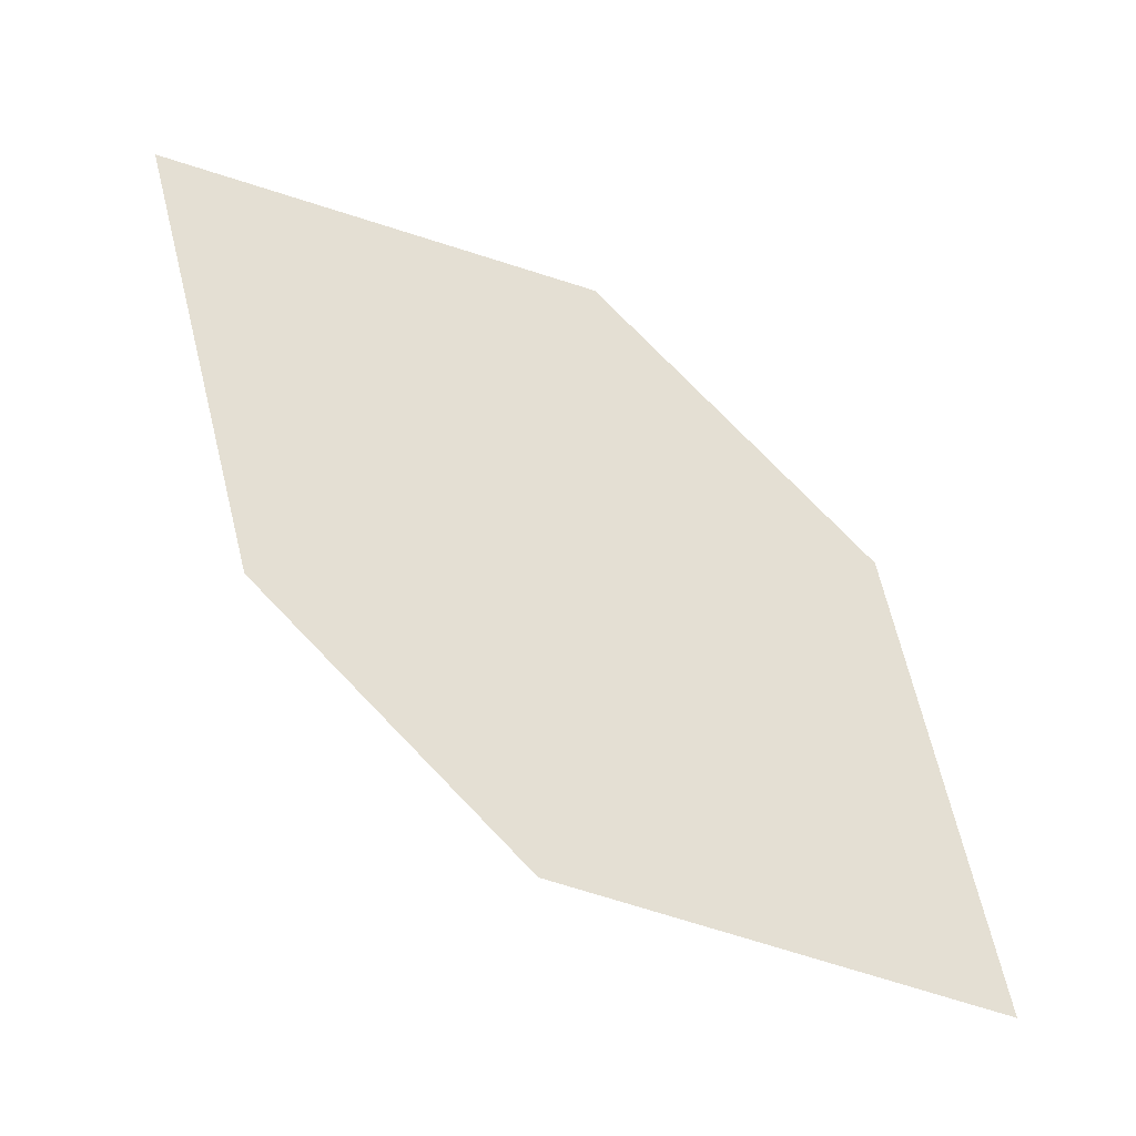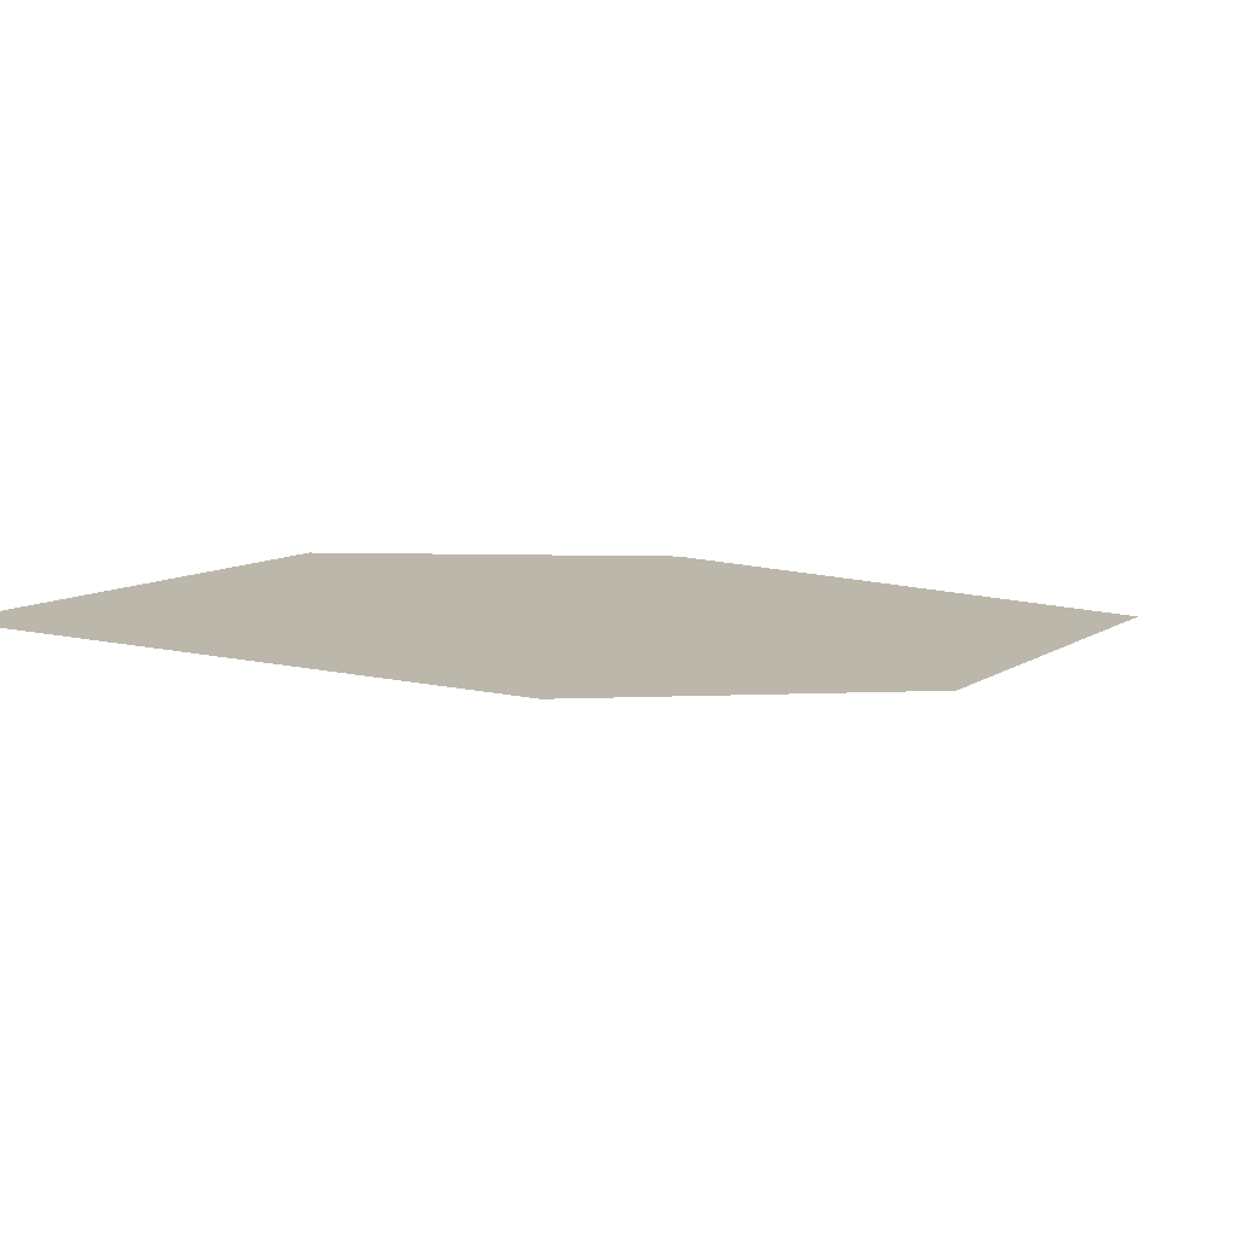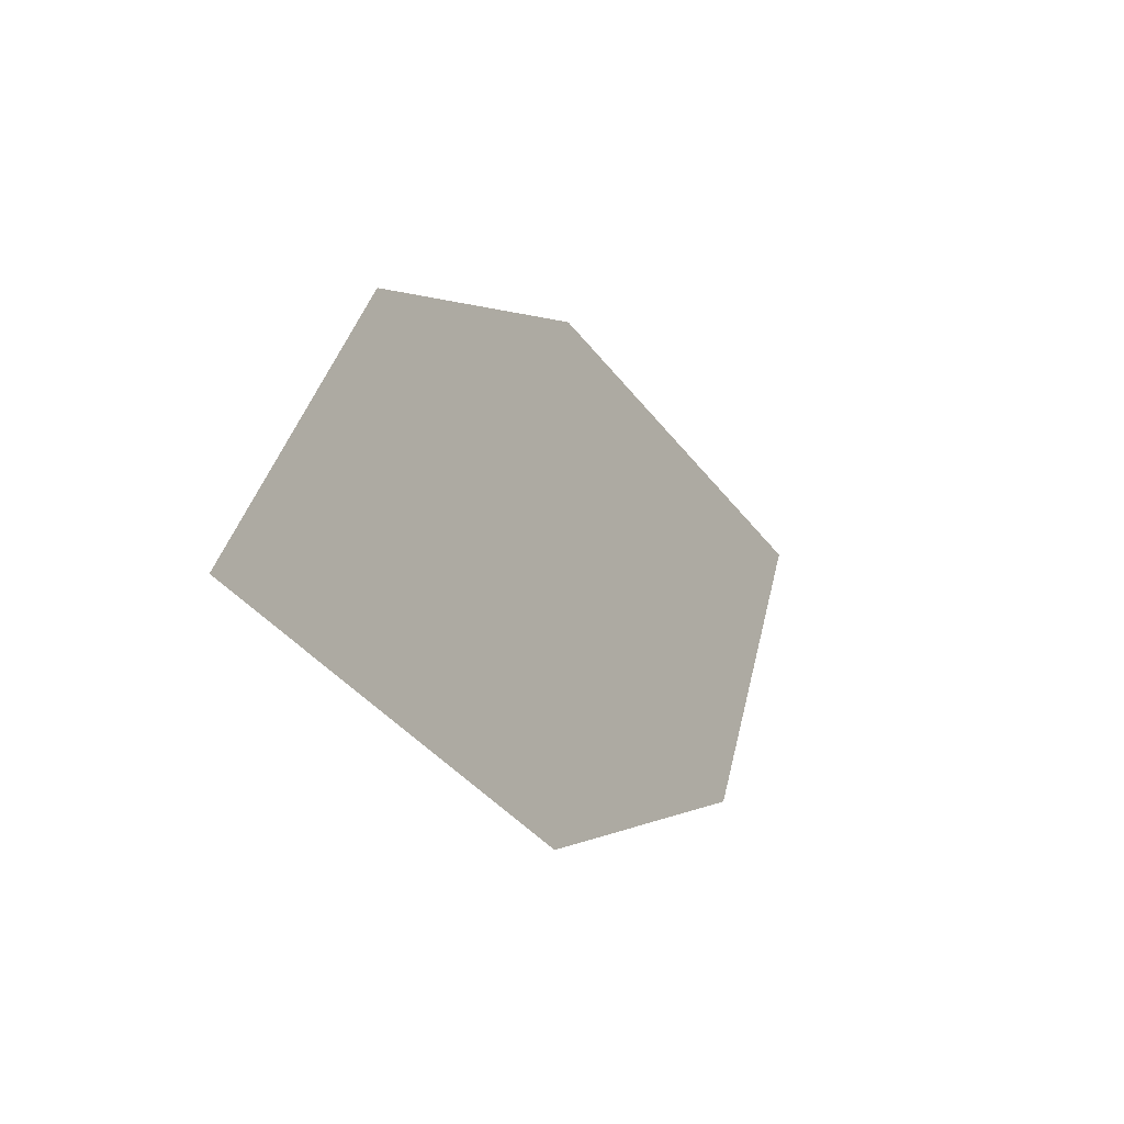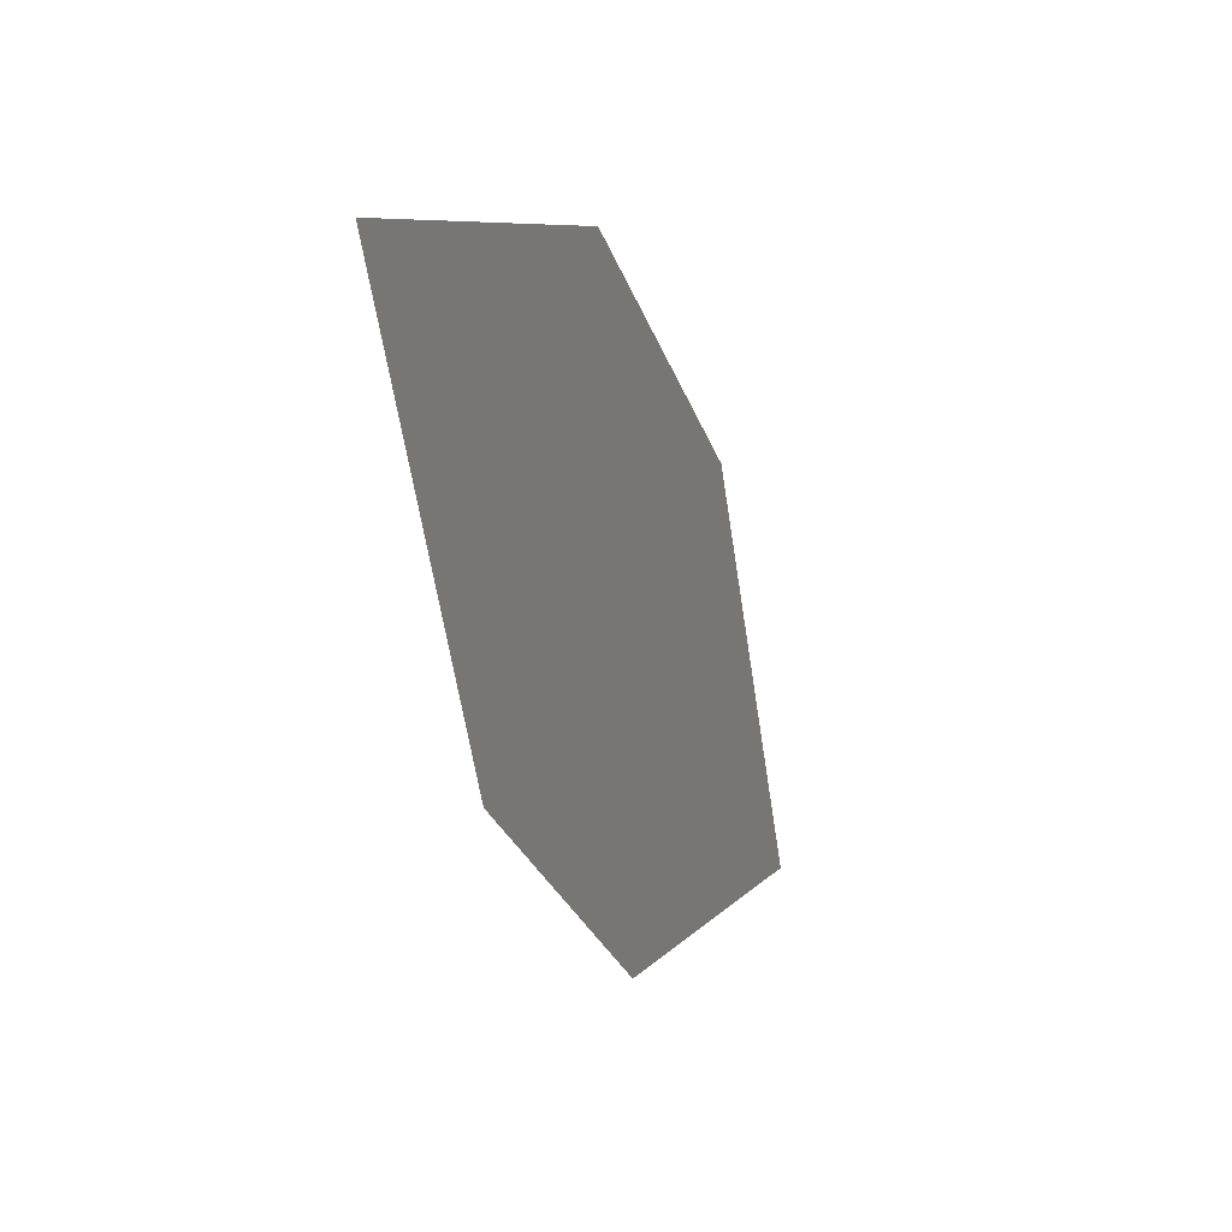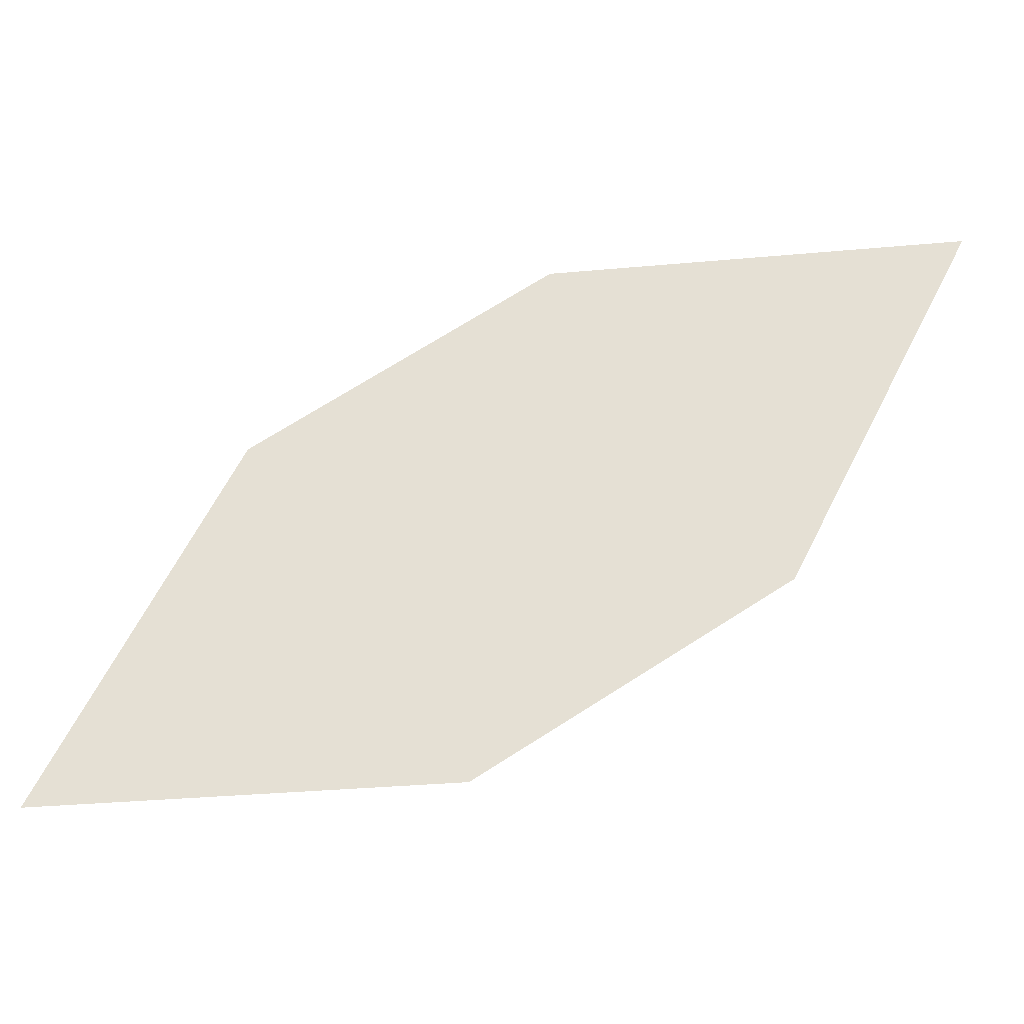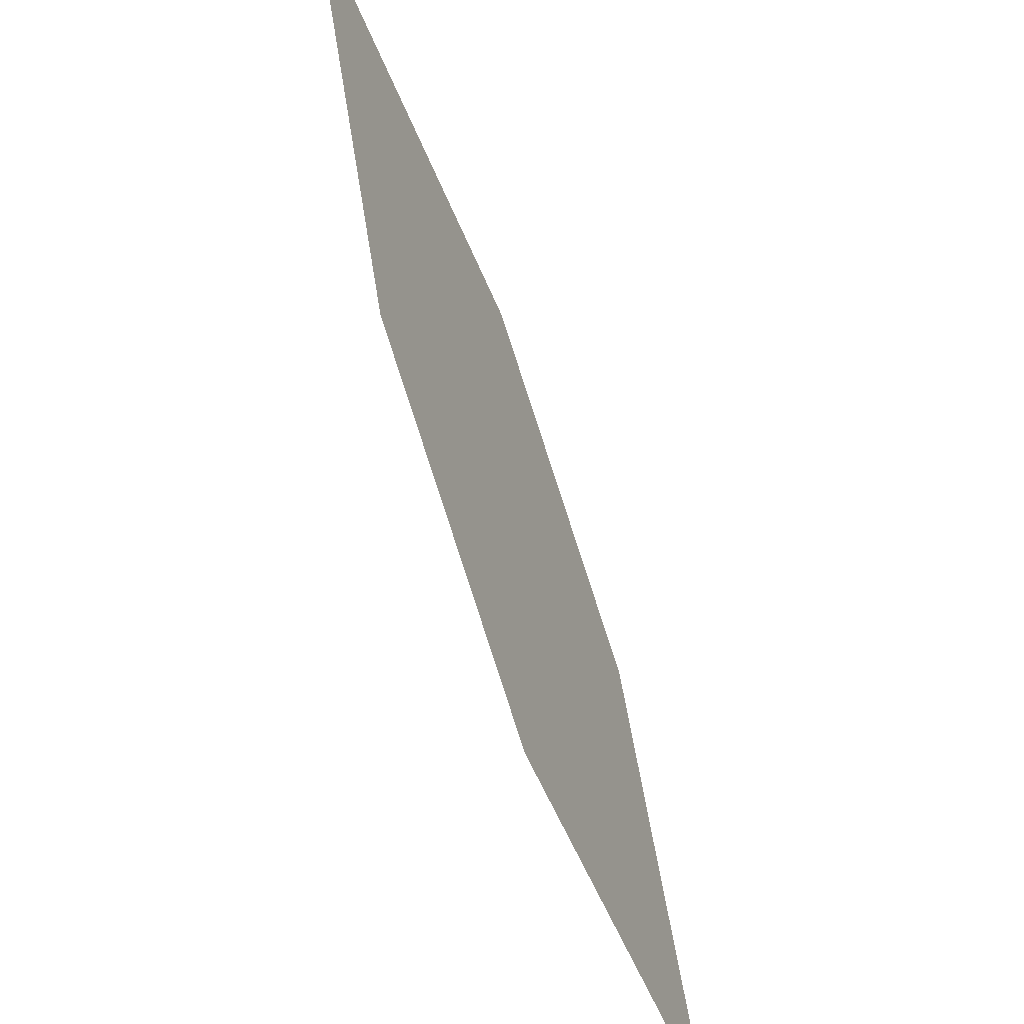
<metadata>
{"format":"obj","ext":"obj","renderer":"f3d","projection":"perspective","resolution":1024,"background":"white","views":[{"elev":62.5,"azim":178.5,"up":"+Z"},{"elev":21.6,"azim":105.9,"up":"+Z"},{"elev":-50.0,"azim":109.4,"up":"+Y"},{"elev":22.4,"azim":-82.1,"up":"+Y"},{"elev":52.2,"azim":-77.3,"up":"+Z"},{"elev":-40.8,"azim":-78.2,"up":"+Y"}]}
</metadata>
<code>
o leaves.178
v 0.03486 0.1977 1.275
v 0.02457 0.2442 1.269
v -0.01068 0.2098 1.266
v -0.04889 0.2856 1.253
v -0.003354 0.2735 1.262
v -0.0386 0.2391 1.258
f 1 2 5 4
f 1 4 6 3

</code>
